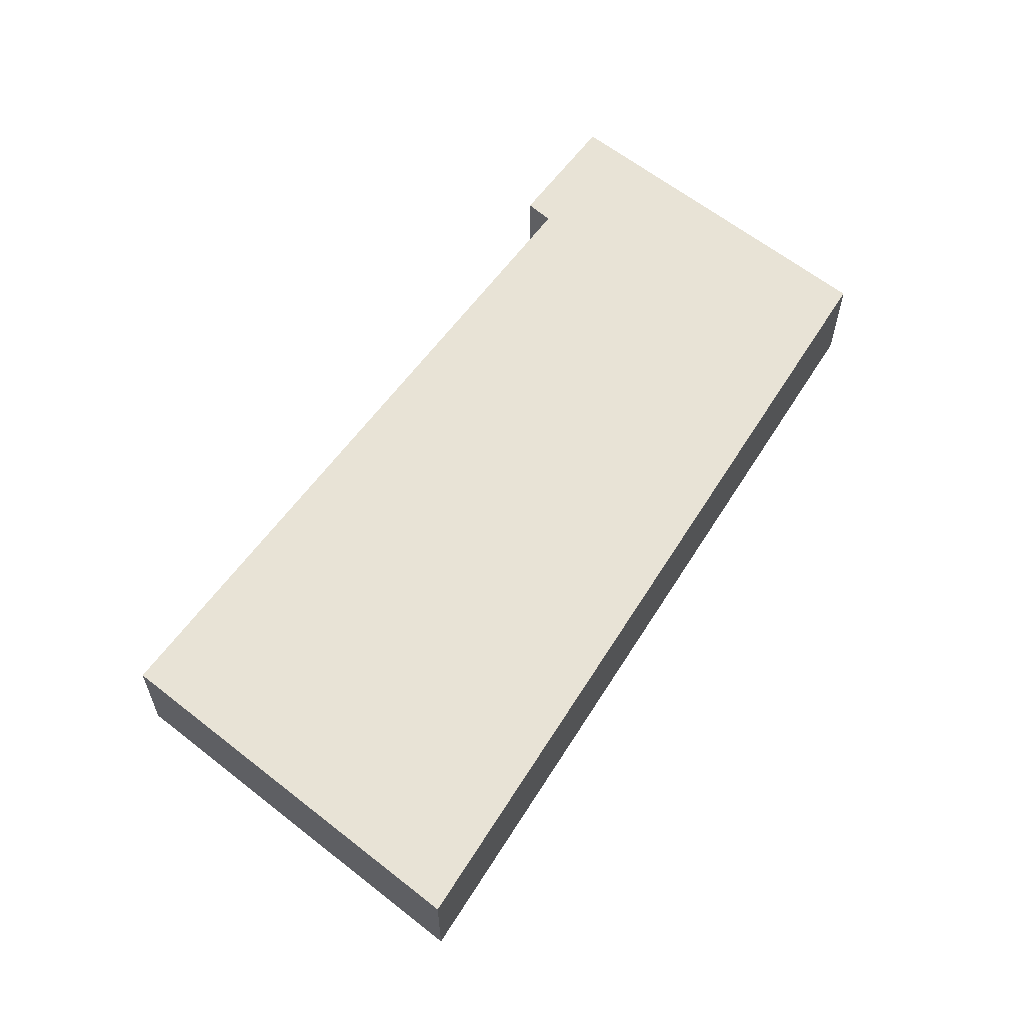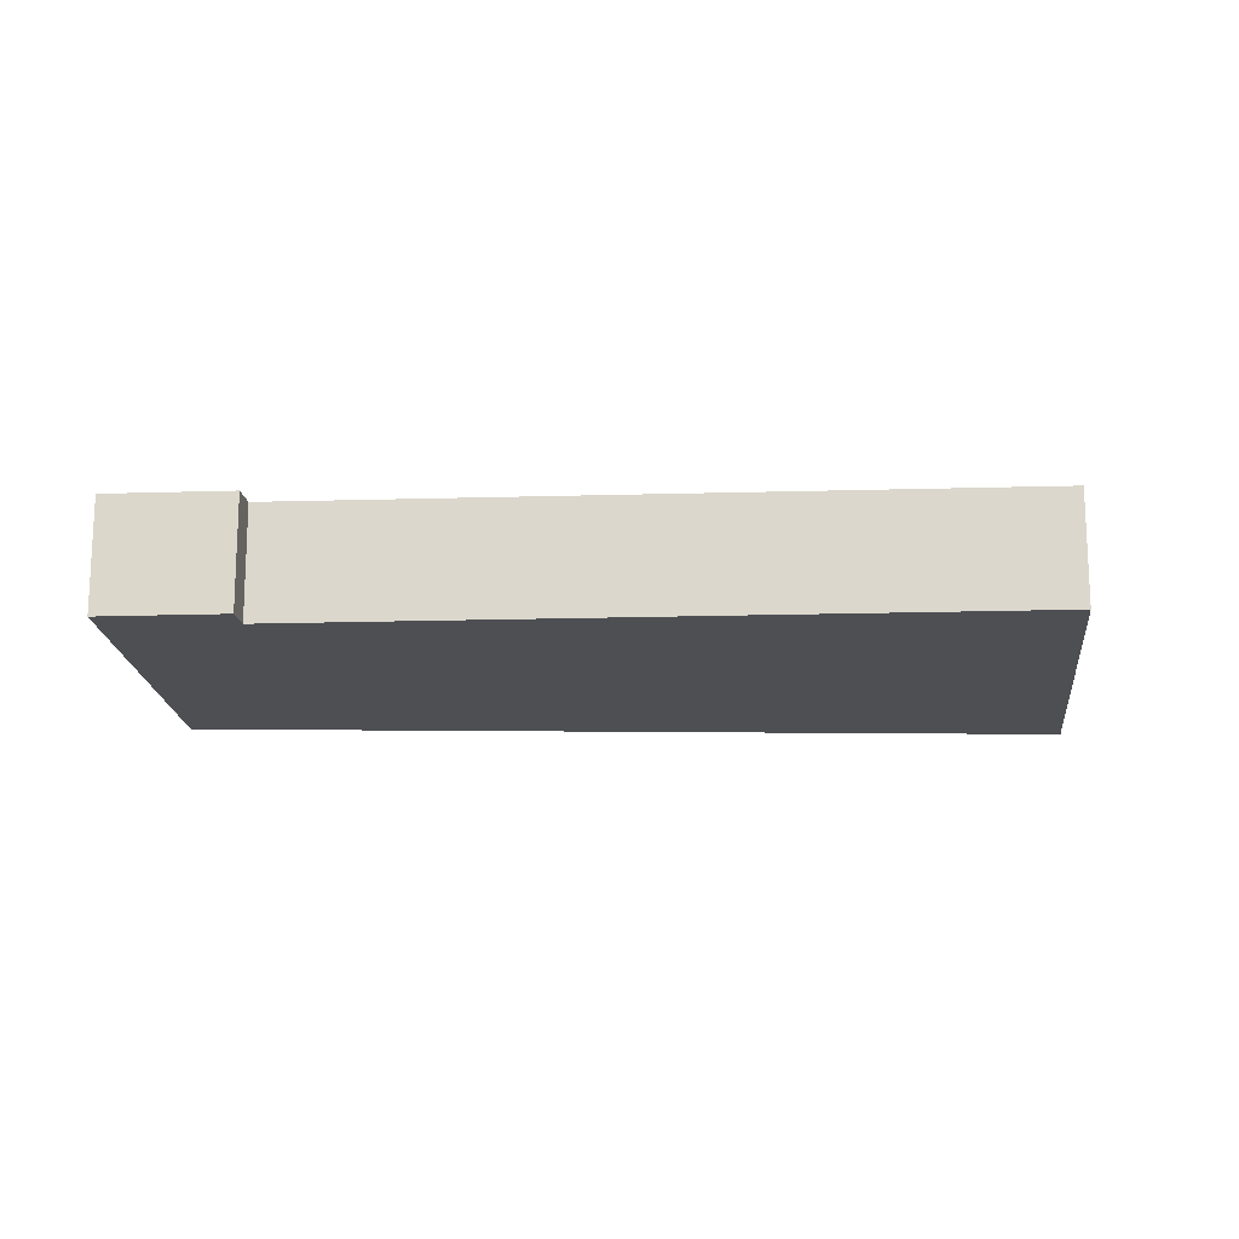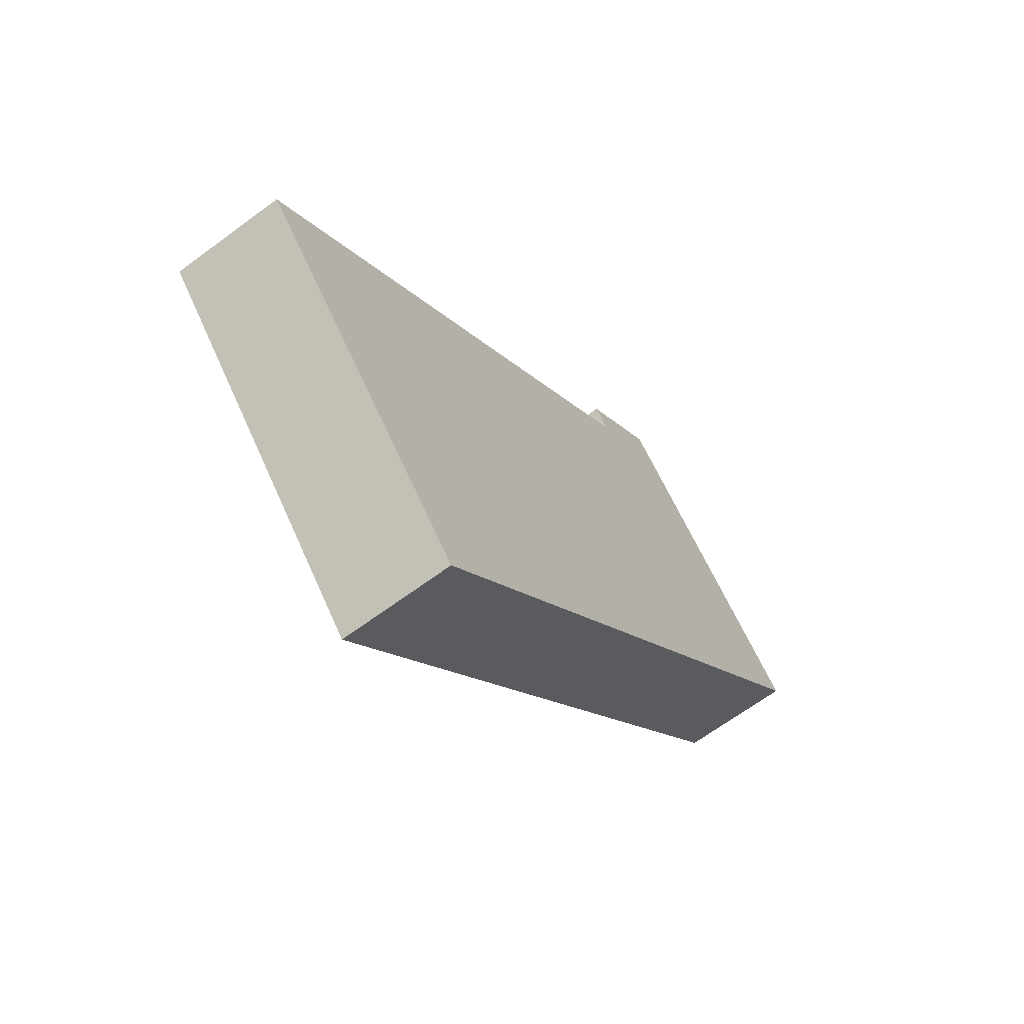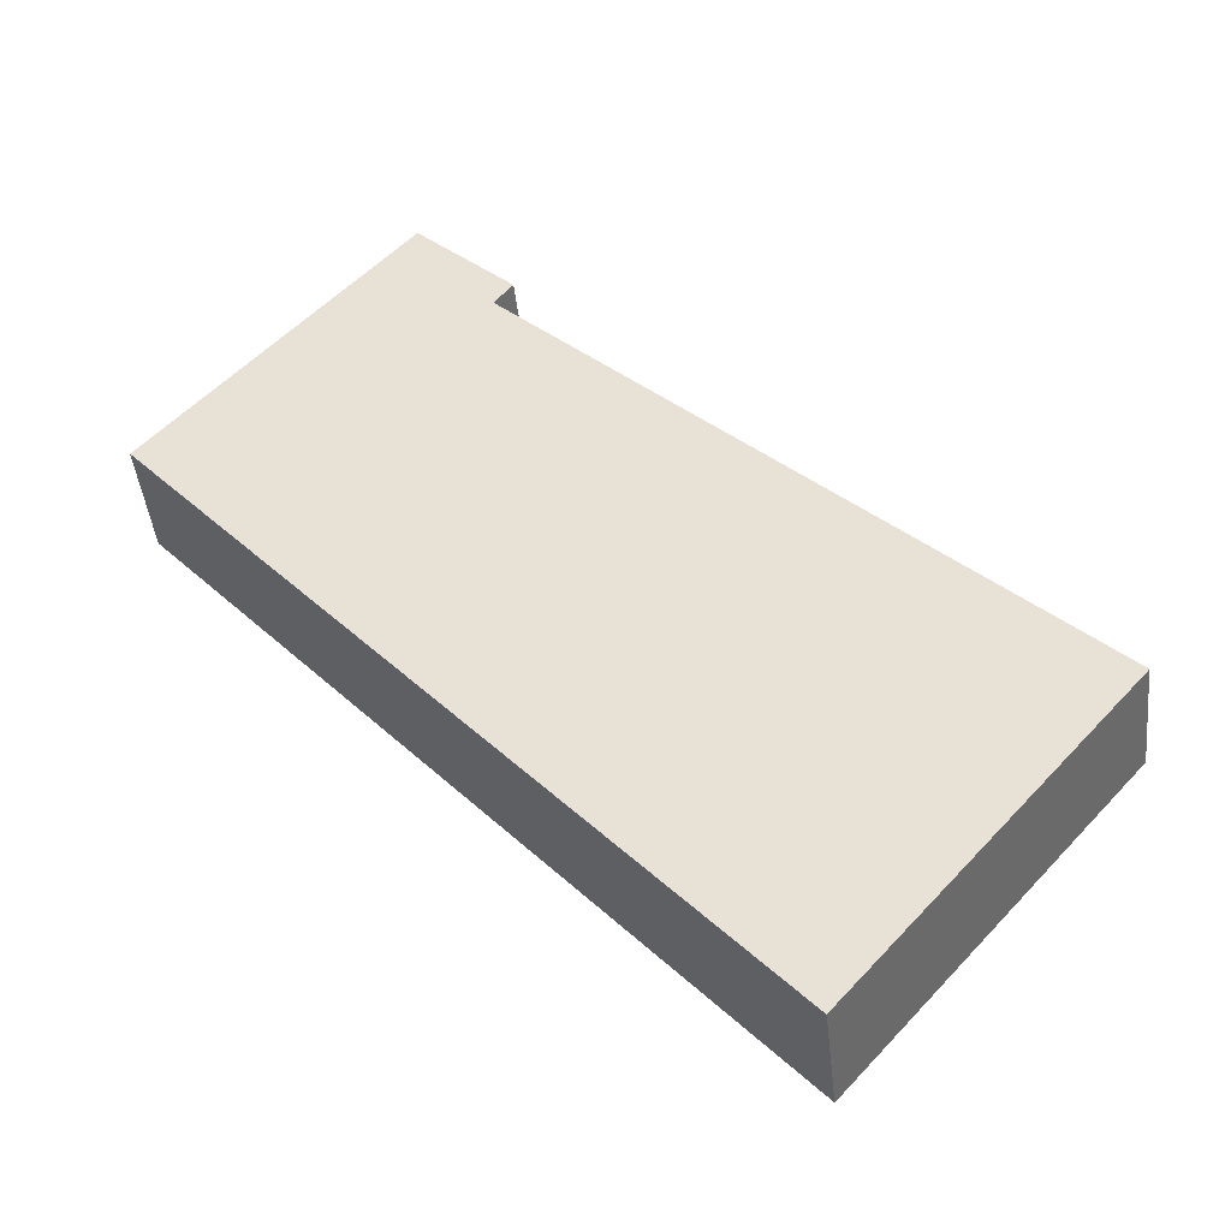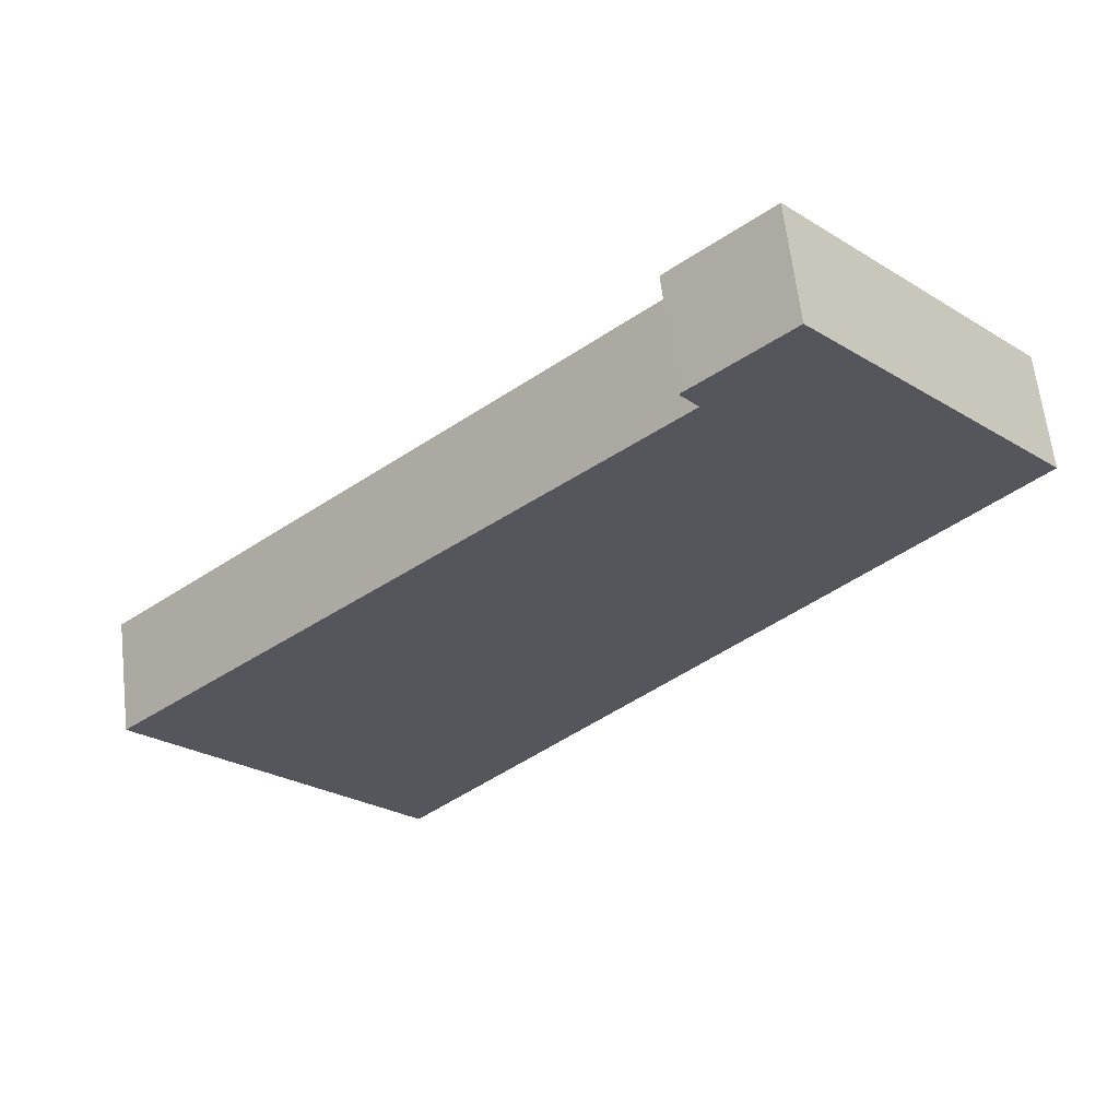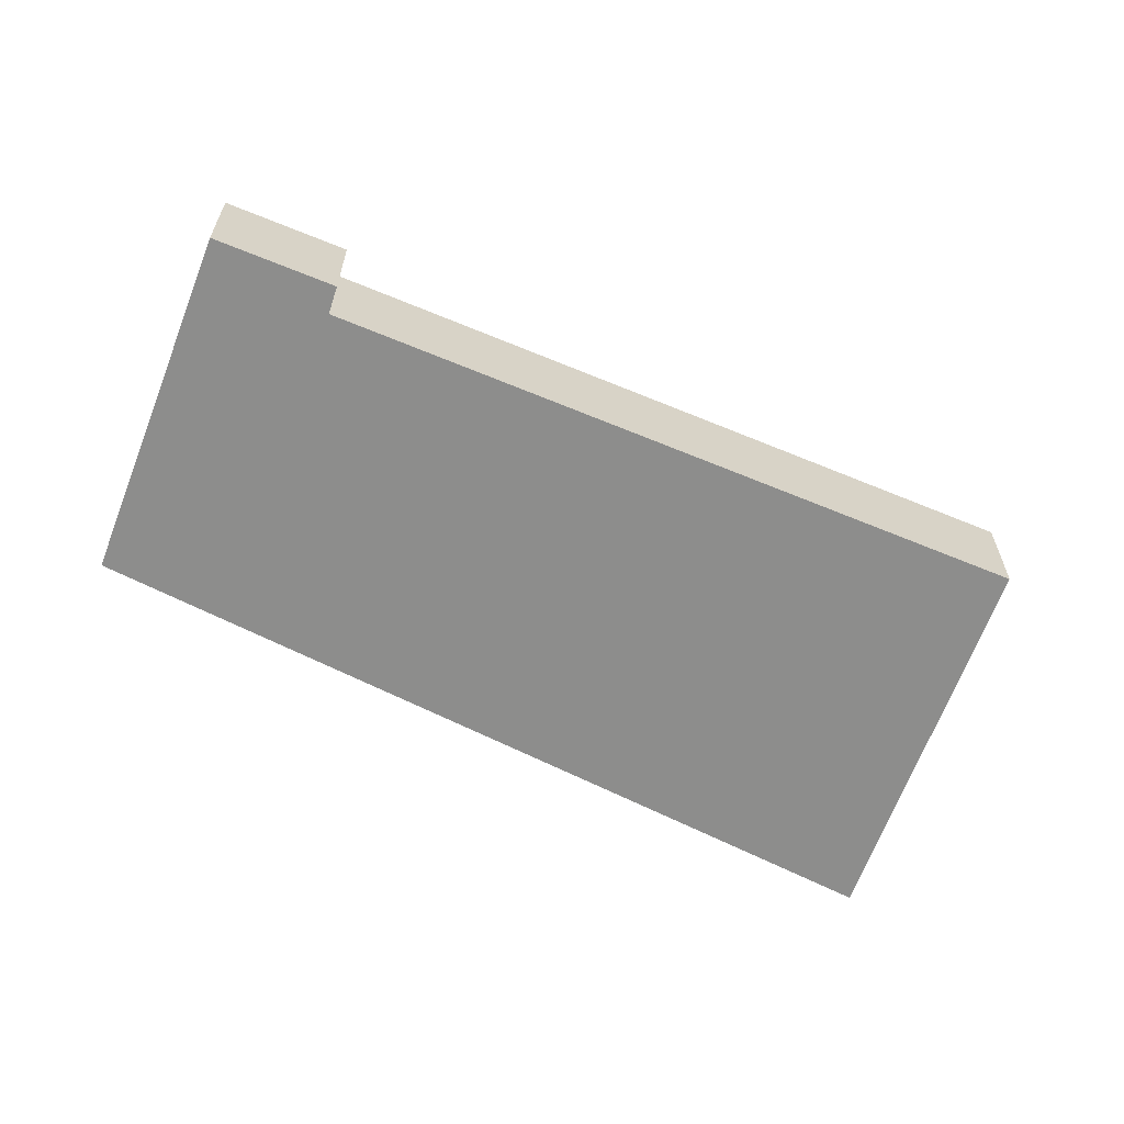
<metadata>
{"format":"obj","ext":"obj","renderer":"f3d","projection":"perspective","resolution":1024,"background":"white","views":[{"elev":62.5,"azim":169.9,"up":"+Y"},{"elev":-17.8,"azim":46.6,"up":"+Y"},{"elev":-65.7,"azim":126.8,"up":"+Z"},{"elev":-43.2,"azim":6.1,"up":"+Z"},{"elev":62.6,"azim":173.4,"up":"+Z"},{"elev":-64.5,"azim":20.7,"up":"+Y"}]}
</metadata>
<code>
v  0 1.386 8.487e-17
v  10.43 1.386 -4.147
v  7.152 1.386 -7.915
v  3.913 1.386 2.019
v  2.992 1.386 3.362
v  4.134 1.386 2.296
v  4.134 -1.406e-16 2.296
v  3.913 -1.236e-16 2.019
v  10.43 2.539e-16 -4.147
v  7.152 4.847e-16 -7.915
v  2.992 -2.059e-16 3.362
v  0 0 0
g defaultobject
f 1 2 3
f 2 1 4
f 4 1 5
f 4 5 6
f 7 4 6
f 4 7 8
f 9 3 2
f 3 9 10
f 8 2 4
f 2 8 9
f 11 6 5
f 6 11 7
f 10 1 3
f 1 10 12
f 12 5 1
f 5 12 11
f 9 12 10
f 12 9 8
f 12 8 7
f 12 7 11

</code>
